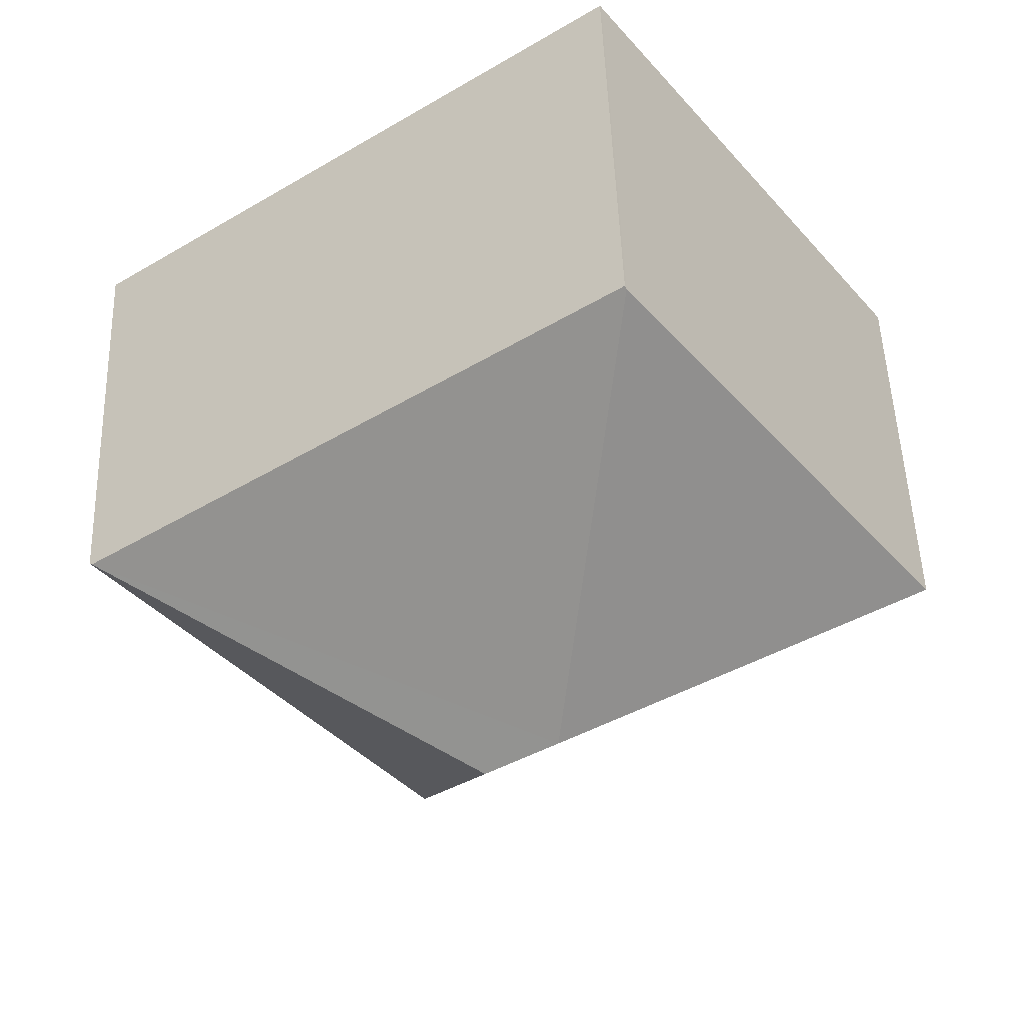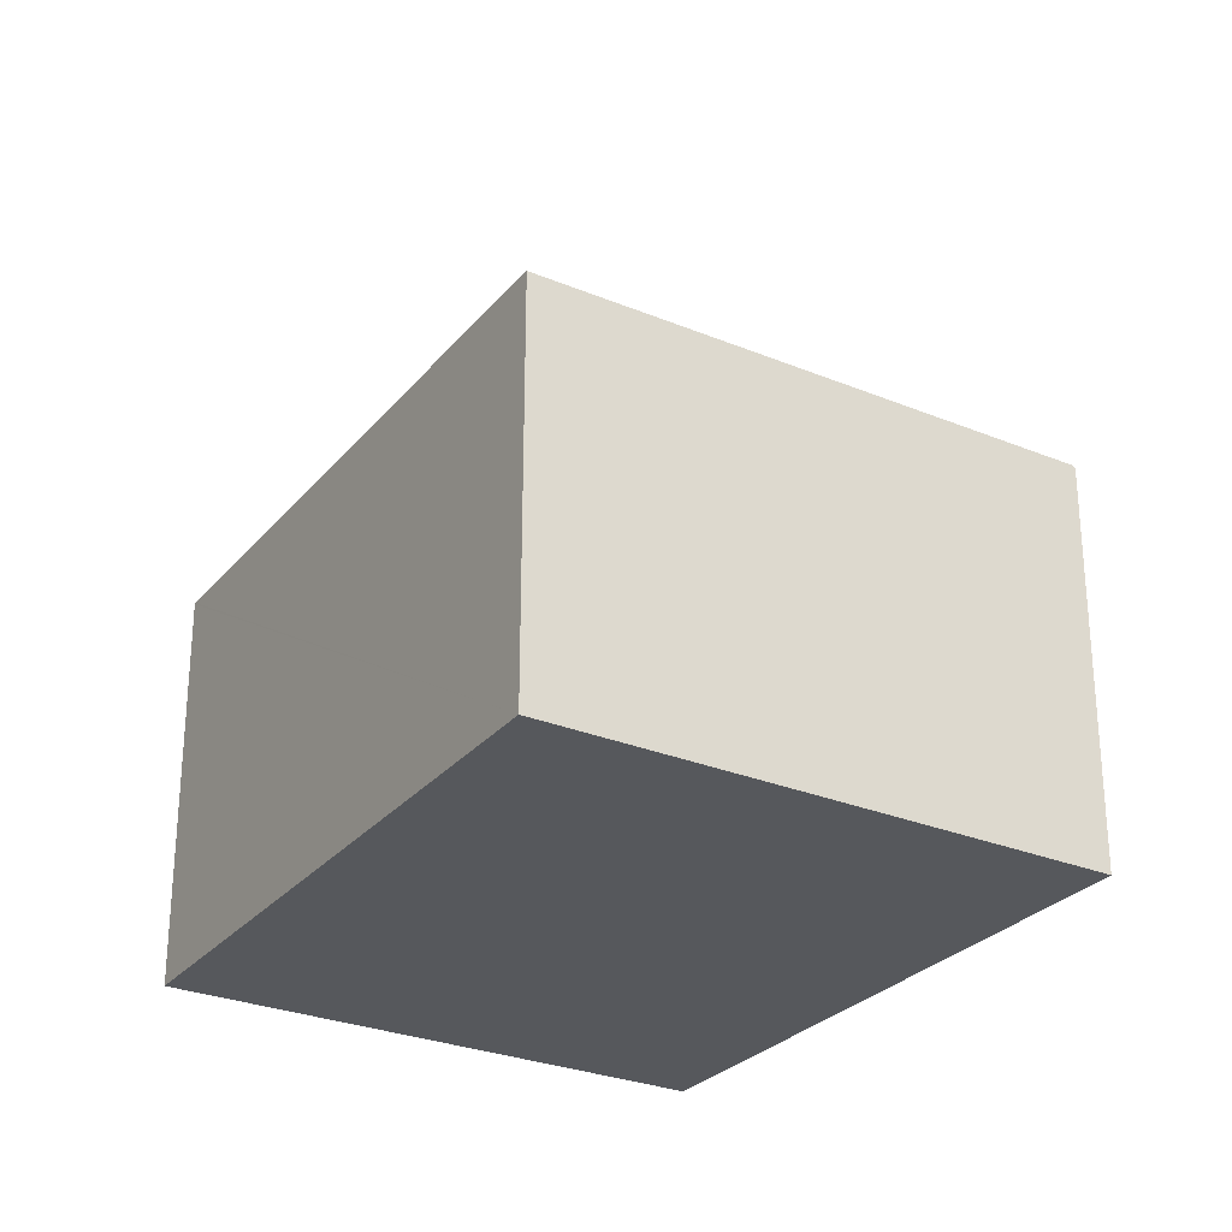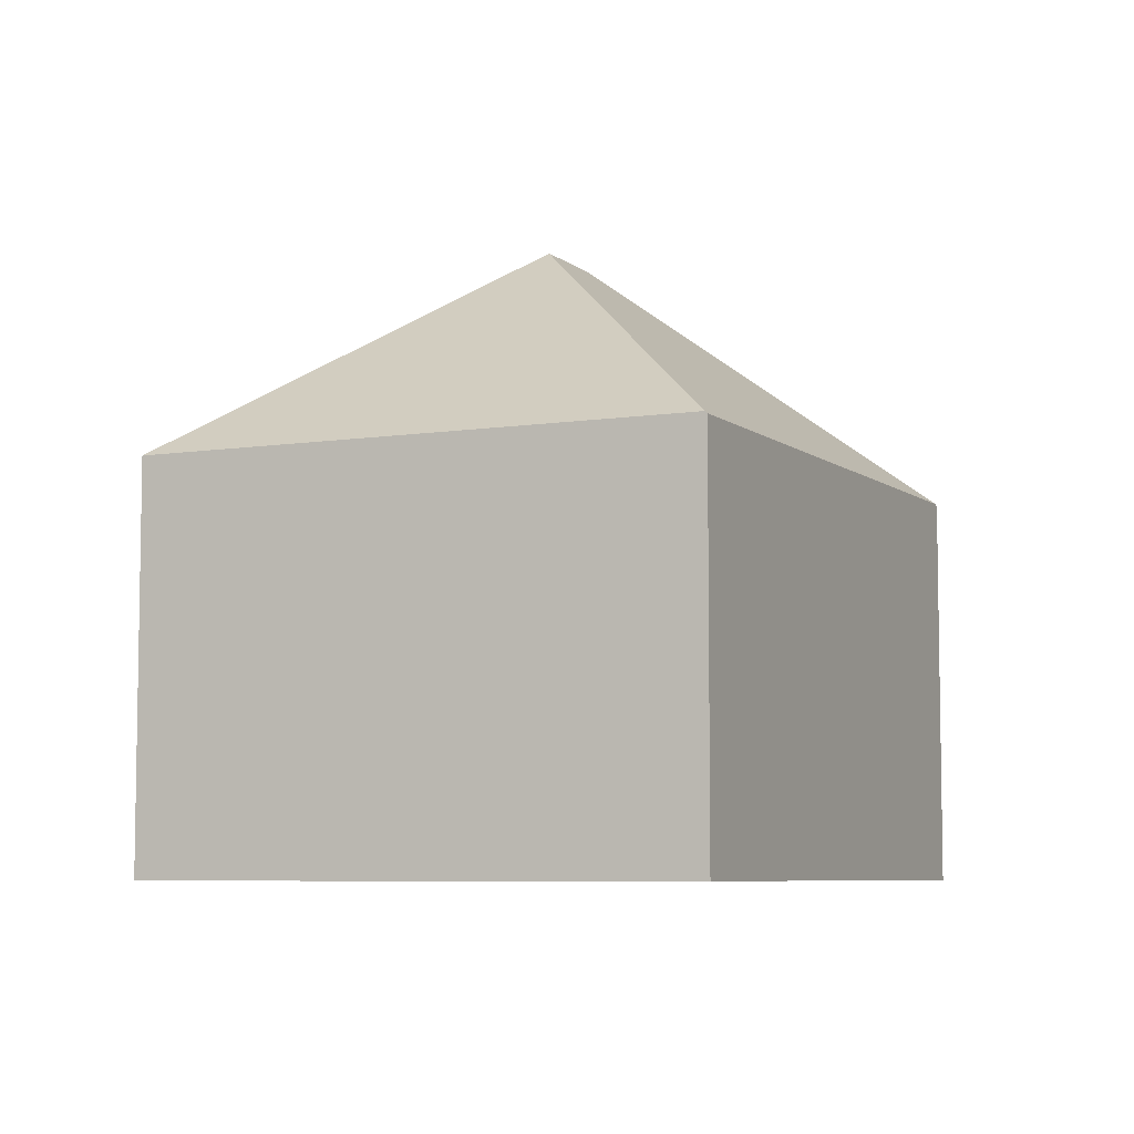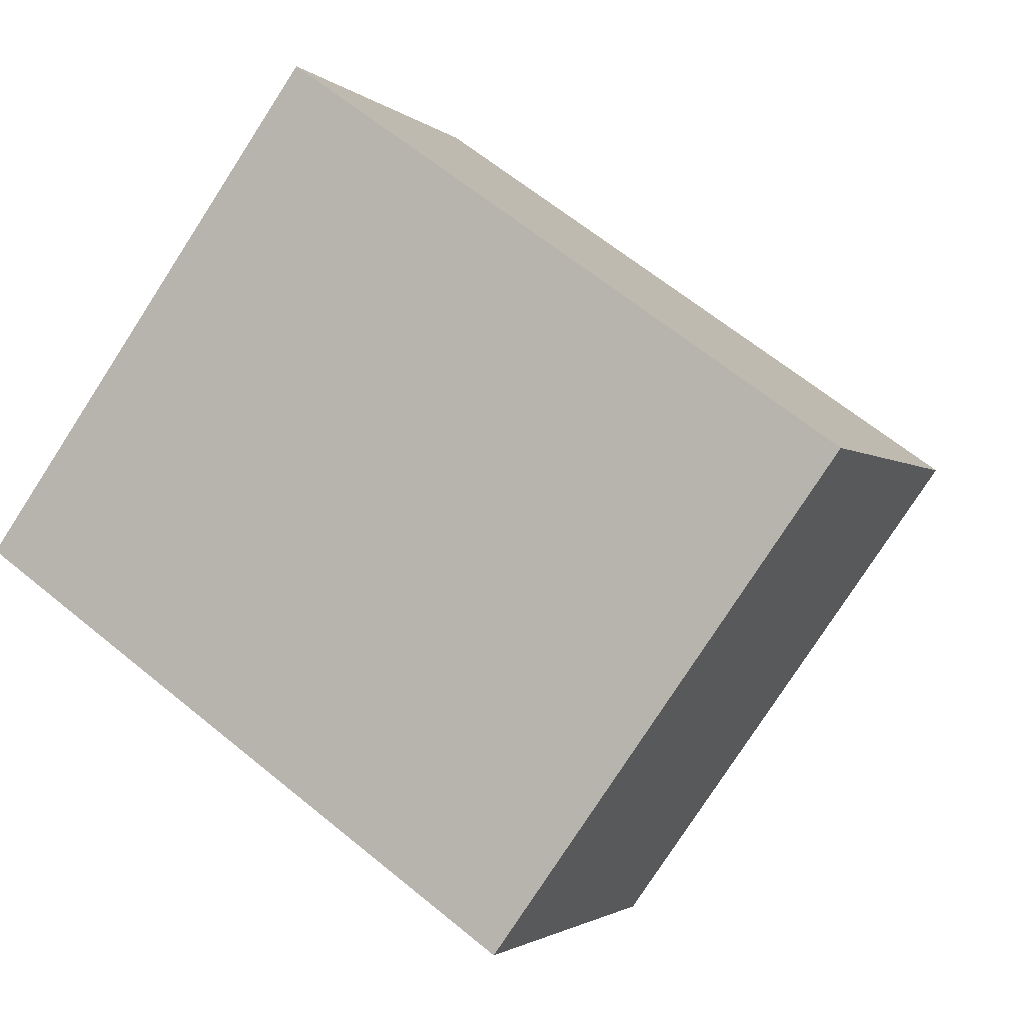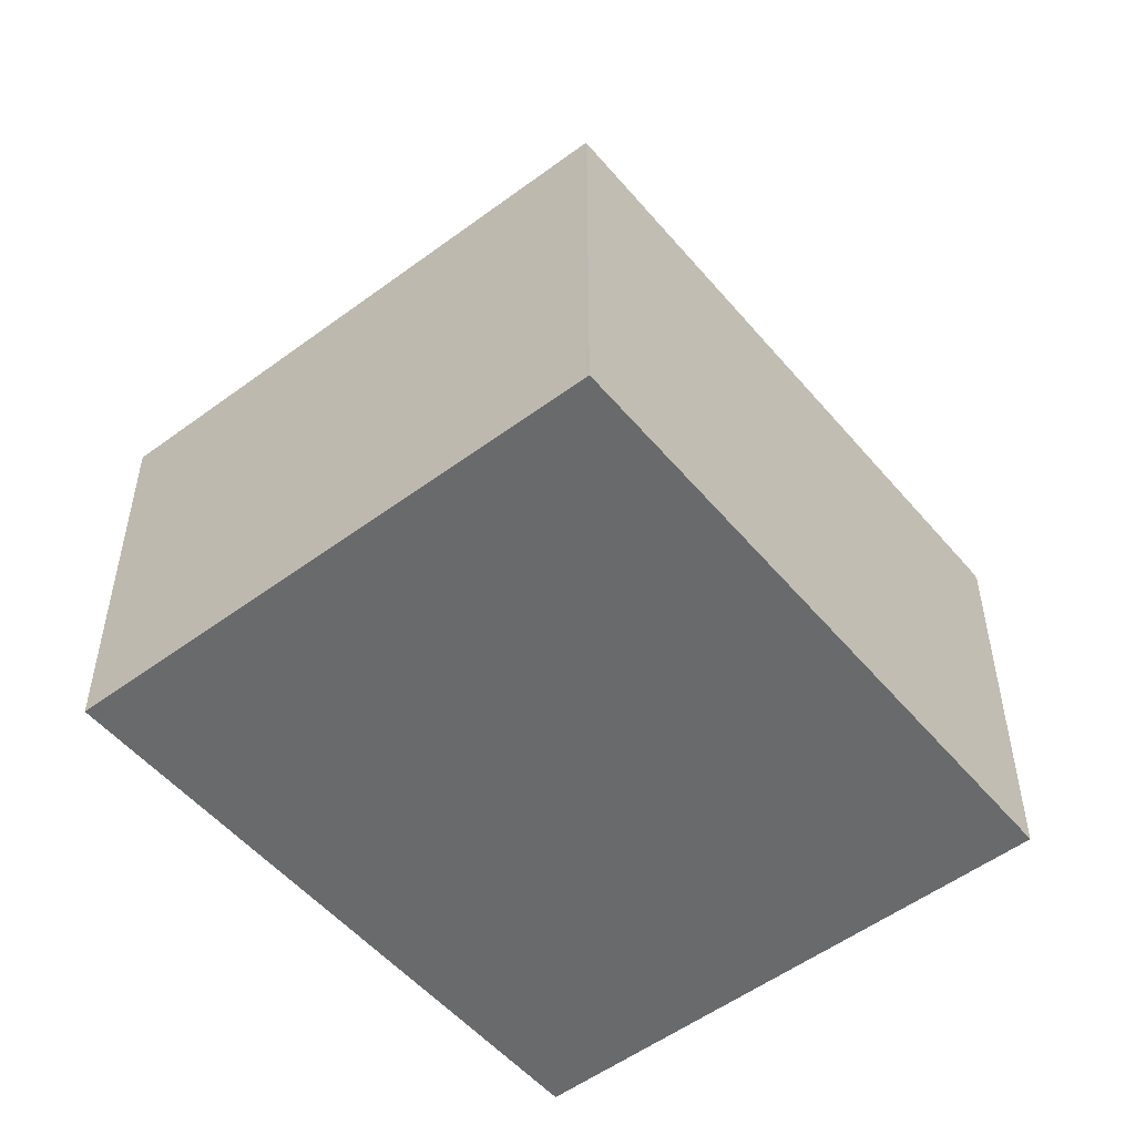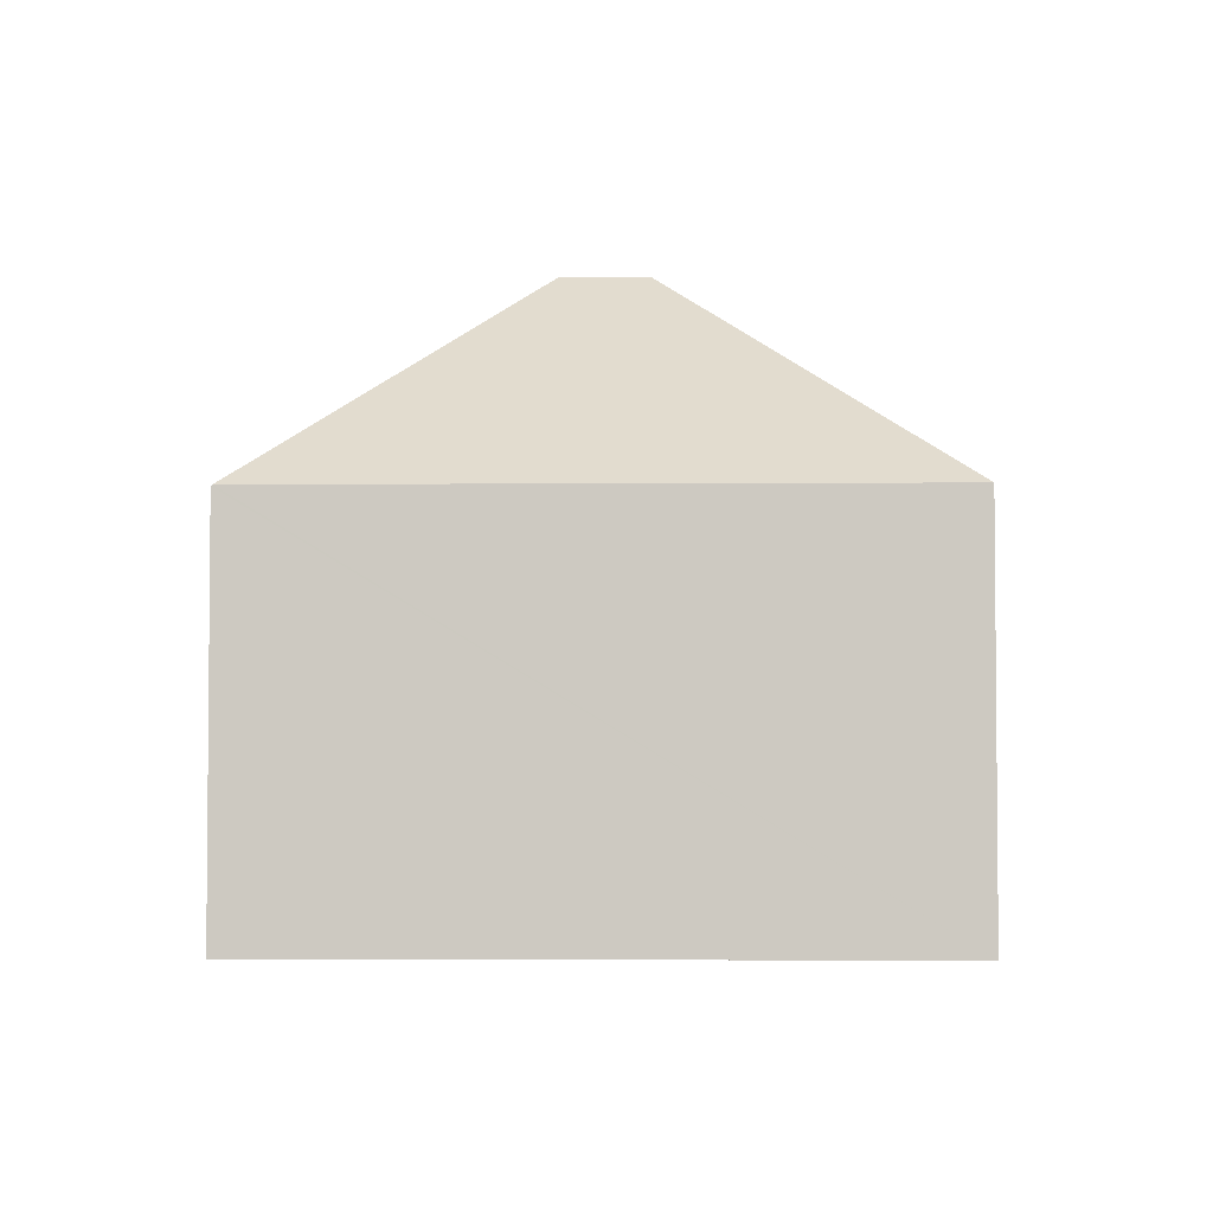
<metadata>
{"format":"obj","ext":"obj","renderer":"f3d","projection":"perspective","resolution":1024,"background":"white","views":[{"elev":50.6,"azim":178.0,"up":"+Z"},{"elev":-28.1,"azim":-86.3,"up":"+Y"},{"elev":-6.7,"azim":-29.4,"up":"+Y"},{"elev":-2.1,"azim":21.6,"up":"+Z"},{"elev":-52.9,"azim":-15.7,"up":"+Y"},{"elev":-3.7,"azim":-143.8,"up":"+Y"}]}
</metadata>
<code>
v  9.318 6.876 -6.494
v  15.02 6.889 1.448
v  9.34 6.855 -6.509
v  8.158 10.81 0.318
v  14.98 6.933 1.48
v  6.921 10.81 1.179
v  0 6.876 4.21e-16
v  5.761 6.876 7.991
v  5.788 6.839 8.029
v  0 0 0
v  5.761 -4.893e-16 7.991
v  5.788 -4.916e-16 8.029
v  14.98 -9.062e-17 1.48
v  15.02 -8.866e-17 1.448
v  9.34 3.986e-16 -6.509
v  9.318 3.976e-16 -6.494
g defaultobject
f 1 2 3
f 2 1 4
f 2 4 5
f 6 1 7
f 1 6 4
f 6 7 8
f 5 8 9
f 8 5 6
f 6 5 4
f 10 8 7
f 8 10 11
f 8 11 9
f 9 11 12
f 12 5 9
f 5 12 13
f 5 13 2
f 2 13 14
f 14 3 2
f 3 14 15
f 1 10 7
f 10 1 3
f 10 3 16
f 16 3 15
f 13 15 14
f 15 13 16
f 16 13 12
f 16 12 11
f 16 11 10

</code>
